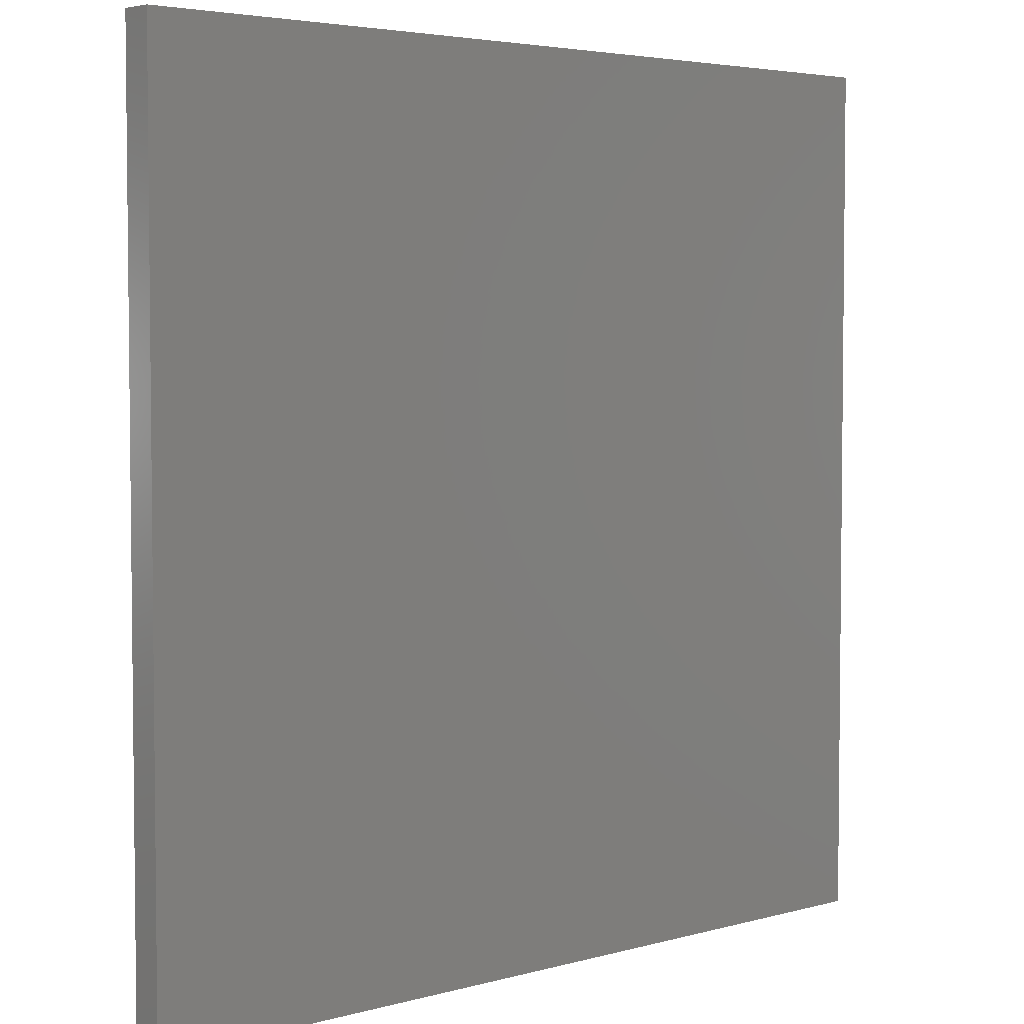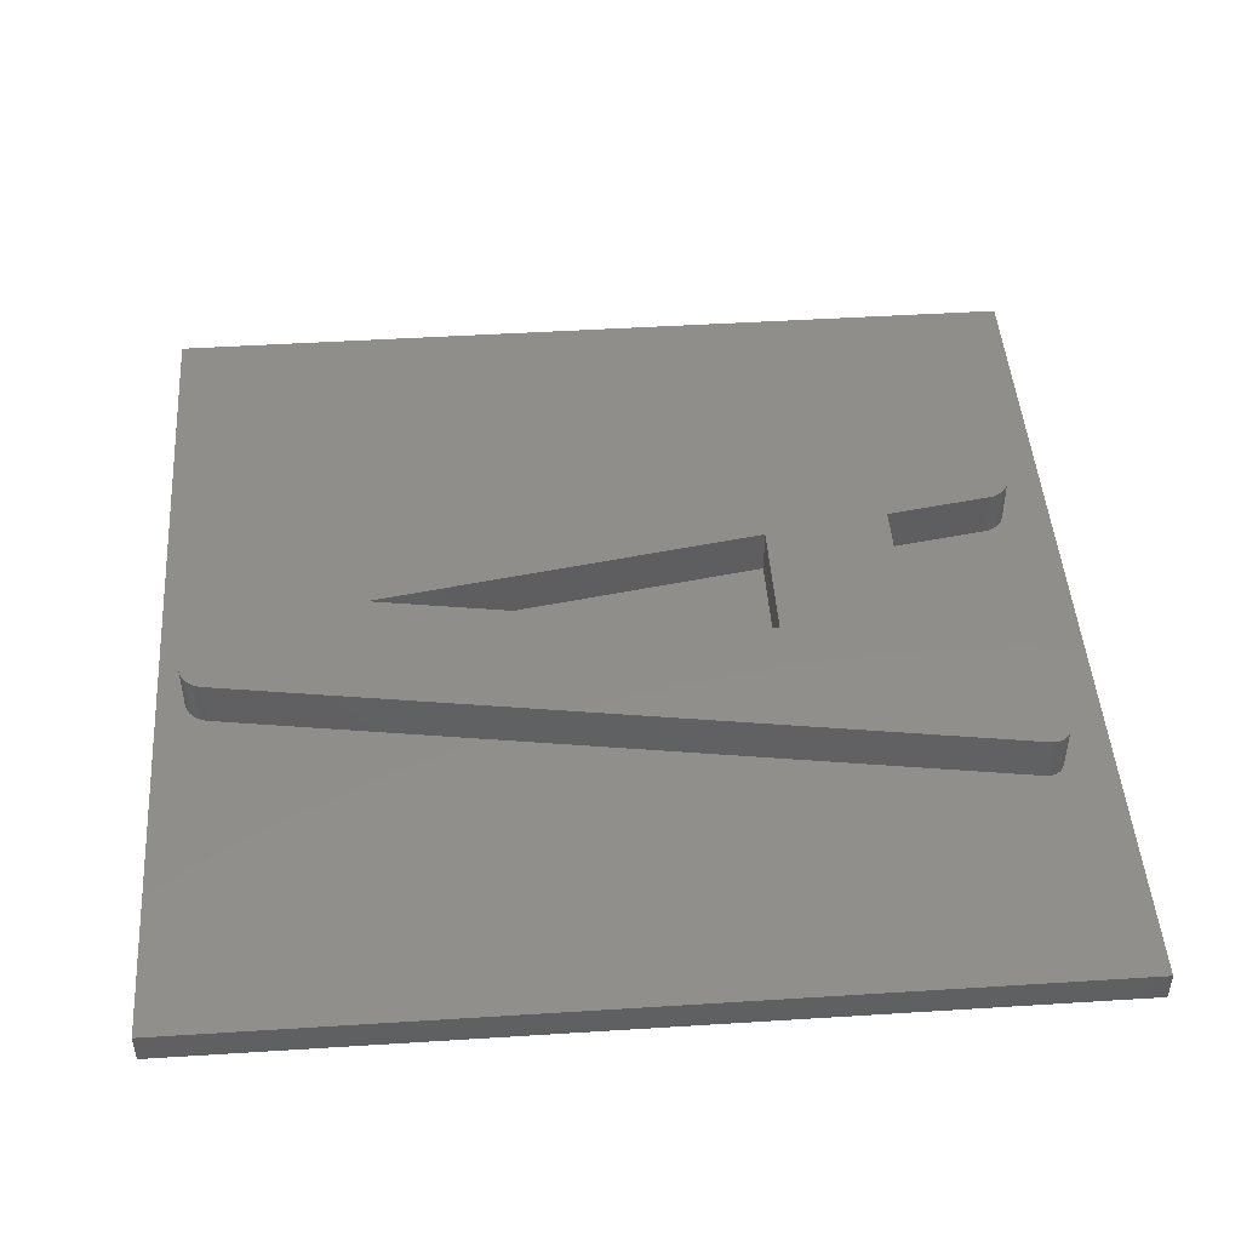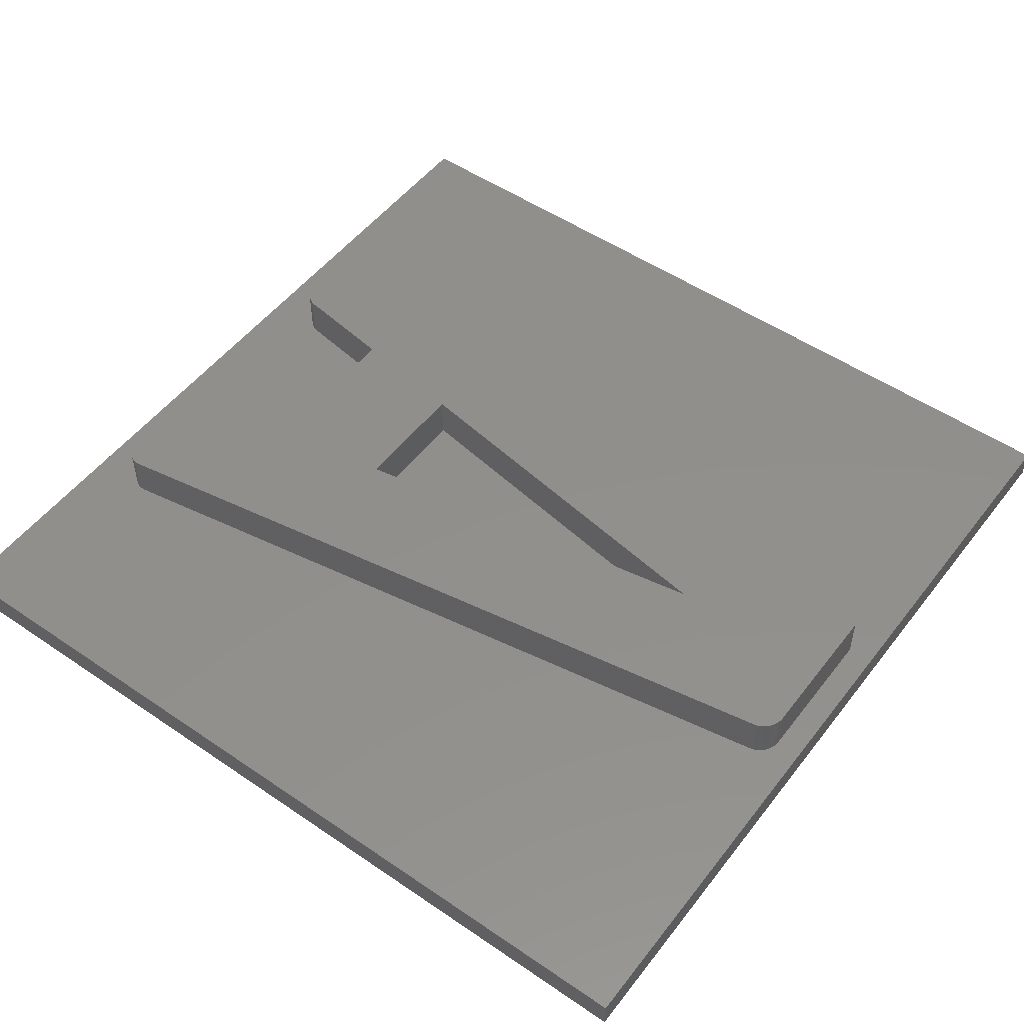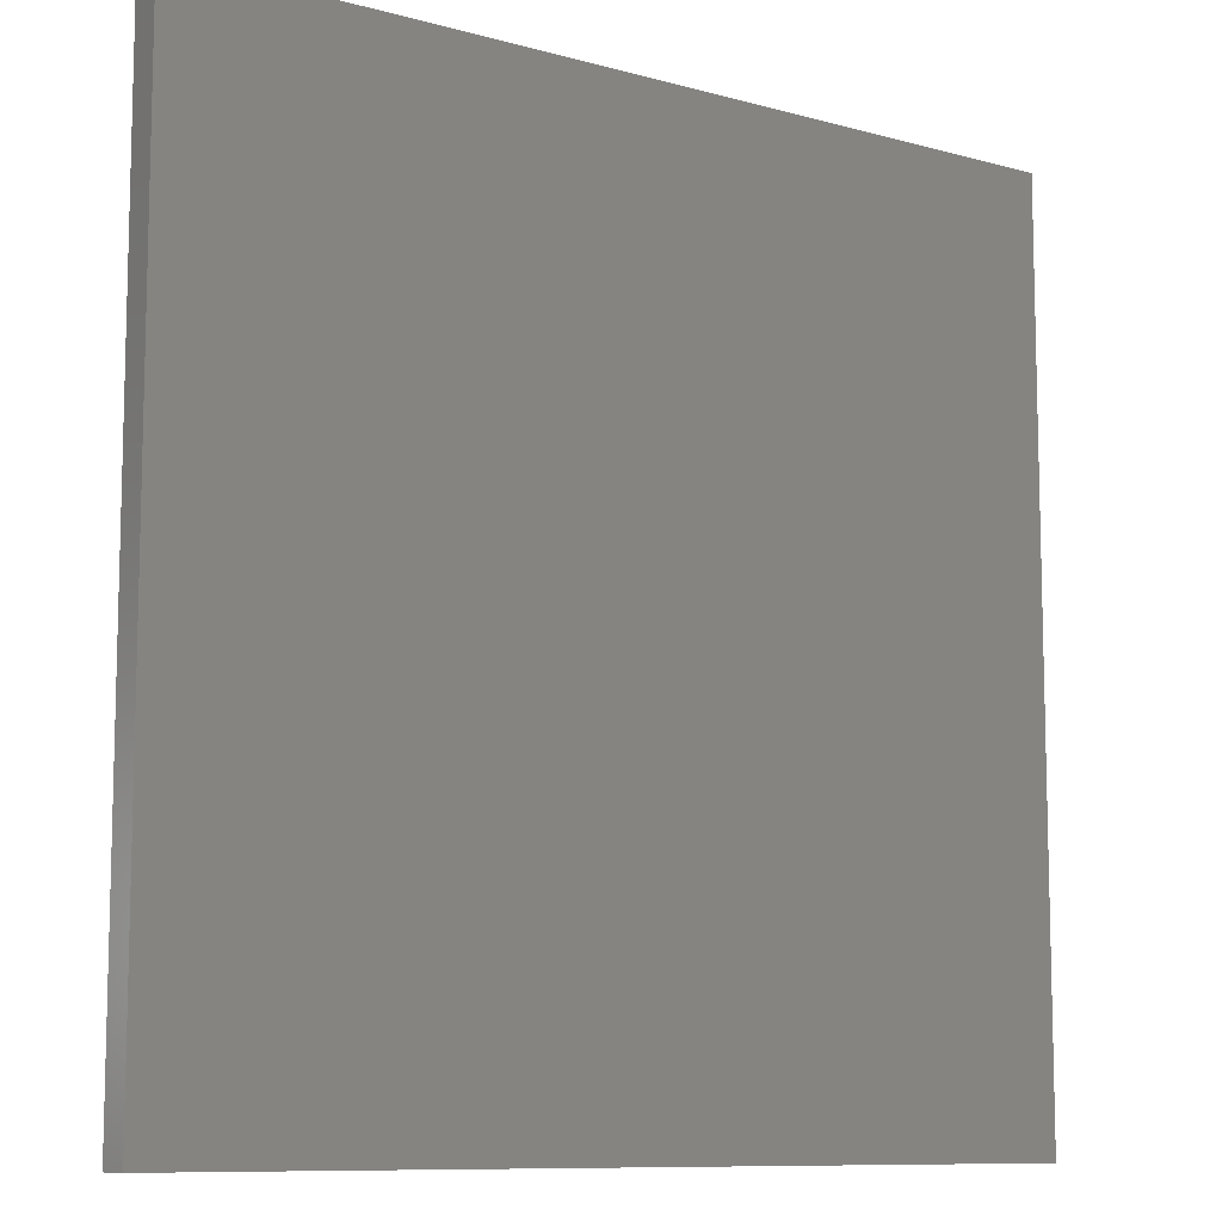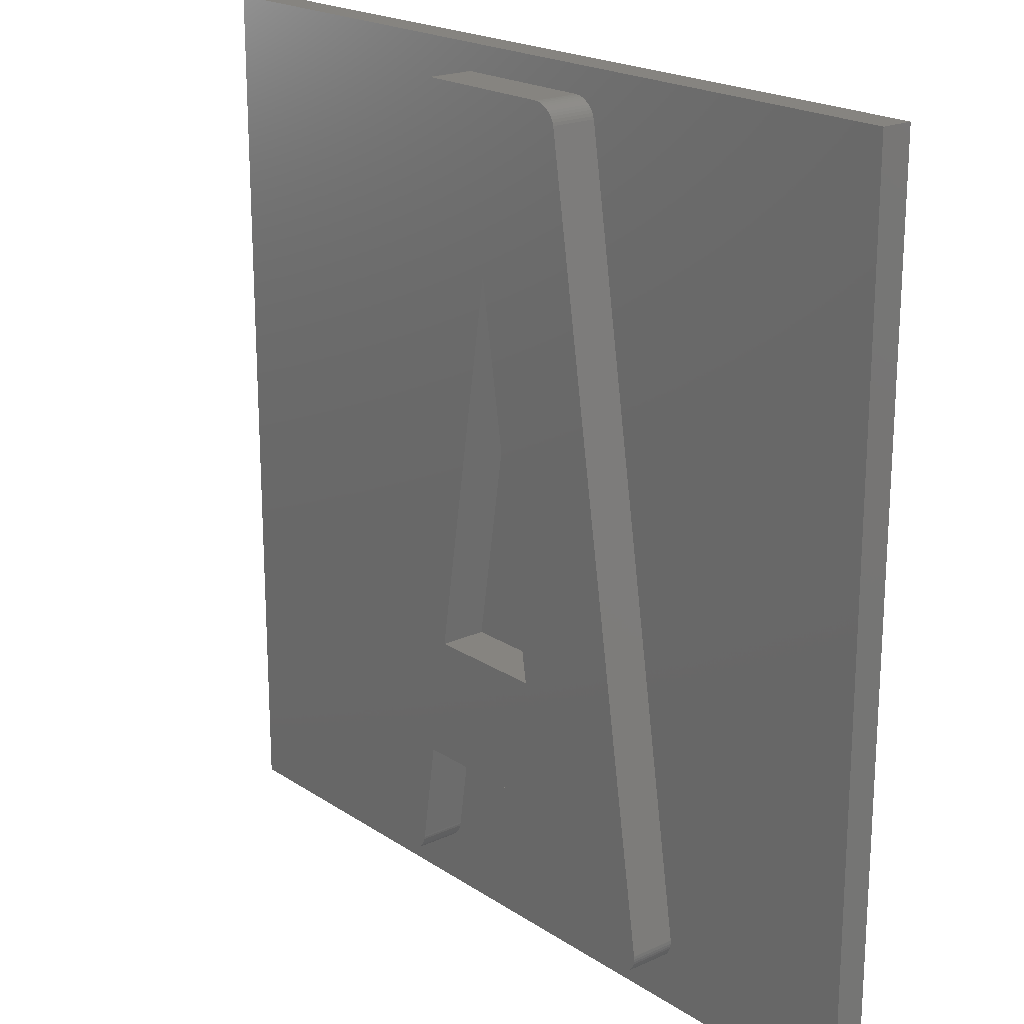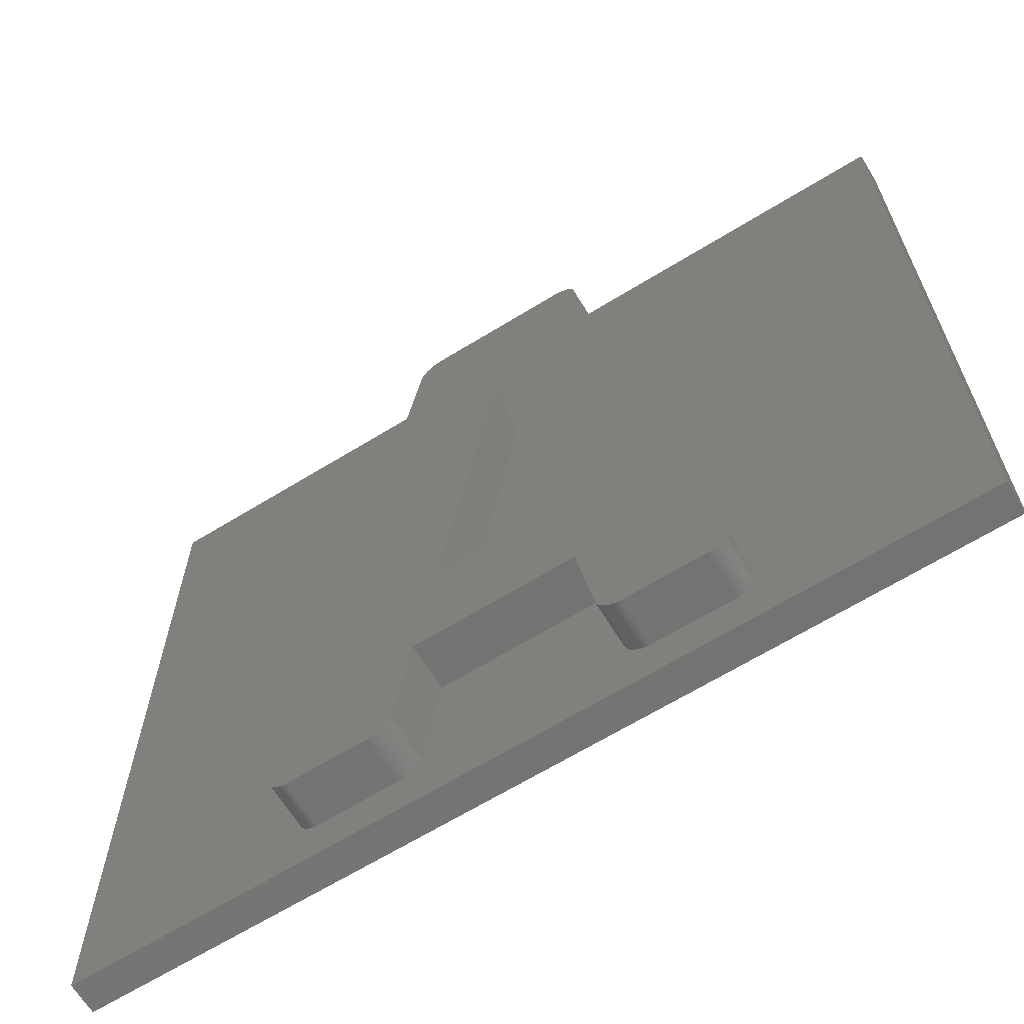
<metadata>
{"format":"stl","ext":"stl","renderer":"f3d","projection":"perspective","resolution":1024,"background":"white","views":[{"elev":4.1,"azim":137.7,"up":"+Y"},{"elev":46.8,"azim":-94.1,"up":"+Z"},{"elev":51.6,"azim":126.5,"up":"+Z"},{"elev":-9.7,"azim":144.3,"up":"+Y"},{"elev":20.1,"azim":50.1,"up":"+Y"},{"elev":-65.7,"azim":31.7,"up":"+Y"}]}
</metadata>
<code>
# stl→obj: 172 verts, 340 faces
v -14 -14 0.5
v -14 14 1.5
v -14 14 0.5
v -14 -14 1.5
v 7.17 -11.81 1.5
v 14 -14 1.5
v 14 14 1.5
v 7.171 -11.83 1.5
v 7.172 -11.93 1.5
v 3.269 12.55 1.5
v 3.242 12.64 1.5
v 3.205 12.73 1.5
v 3.158 12.8 1.5
v 3.102 12.88 1.5
v 3.038 12.94 1.5
v 2.967 13 1.5
v 2.889 13.05 1.5
v 2.806 13.09 1.5
v 2.719 13.12 1.5
v 2.628 13.14 1.5
v 2.534 13.15 1.5
v 2.477 13.15 1.5
v -2.178 13.15 1.5
v -6.808 -11.87 1.5
v -2.95 12.46 1.5
v -2.927 12.55 1.5
v -2.894 12.64 1.5
v -2.852 12.73 1.5
v -2.801 12.8 1.5
v -2.73 12.89 1.5
v -2.65 12.96 1.5
v -2.562 13.03 1.5
v -2.467 13.08 1.5
v -2.368 13.12 1.5
v -2.265 13.14 1.5
v 7.163 -12.02 1.5
v 7.144 -12.1 1.5
v 7.116 -12.18 1.5
v 7.078 -12.25 1.5
v 7.033 -12.31 1.5
v 6.98 -12.36 1.5
v 6.919 -12.41 1.5
v 6.853 -12.45 1.5
v 6.78 -12.48 1.5
v 6.701 -12.5 1.5
v 6.618 -12.51 1.5
v 4.052 -12.51 1.5
v -3.685 -12.51 1.5
v 3.958 -12.5 1.5
v -2.436 -8.515 1.5
v 3.287 -11.83 1.5
v 2.77 -8.515 1.5
v -2.95 -11.81 1.5
v -2.958 -11.87 1.5
v -2.974 -11.95 1.5
v 3.311 -11.93 1.5
v -3.005 -12.03 1.5
v 3.352 -12.03 1.5
v -3.045 -12.11 1.5
v 3.405 -12.13 1.5
v -3.095 -12.19 1.5
v 3.469 -12.22 1.5
v -3.153 -12.26 1.5
v 3.543 -12.3 1.5
v -3.232 -12.33 1.5
v 3.626 -12.36 1.5
v -3.319 -12.39 1.5
v 3.702 -12.41 1.5
v -3.413 -12.44 1.5
v 3.783 -12.45 1.5
v -3.513 -12.48 1.5
v 3.869 -12.48 1.5
v -3.598 -12.5 1.5
v -6.248 -12.51 1.5
v -6.811 -11.95 1.5
v -6.807 -12.02 1.5
v -6.332 -12.5 1.5
v -6.413 -12.48 1.5
v -6.488 -12.45 1.5
v -6.558 -12.41 1.5
v -6.621 -12.36 1.5
v -6.677 -12.31 1.5
v -6.724 -12.25 1.5
v -6.762 -12.18 1.5
v -6.79 -12.1 1.5
v 0.1667 7.655 1.5
v -1.813 -4.628 1.5
v 2.147 -4.628 1.5
v 14 14 0.5
v 14 -14 0.5
v 3.269 12.55 3
v 0.1667 7.655 3
v 2.147 -4.628 3
v -2.95 12.46 3
v -2.178 13.15 3
v 2.477 13.15 3
v 6.618 -12.51 3
v 7.171 -11.83 3
v 7.17 -11.81 3
v 7.172 -11.93 3
v 7.163 -12.02 3
v 7.144 -12.1 3
v 7.116 -12.18 3
v 6.701 -12.5 3
v 7.078 -12.25 3
v 7.033 -12.31 3
v 6.98 -12.36 3
v 6.853 -12.45 3
v 6.919 -12.41 3
v 6.78 -12.48 3
v 4.052 -12.51 3
v 3.287 -11.83 3
v 3.958 -12.5 3
v 3.869 -12.48 3
v 3.783 -12.45 3
v 3.702 -12.41 3
v 3.626 -12.36 3
v 3.543 -12.3 3
v 3.469 -12.22 3
v 3.405 -12.13 3
v 3.352 -12.03 3
v 3.311 -11.93 3
v 3.038 12.94 3
v 3.242 12.64 3
v 3.158 12.8 3
v 3.205 12.73 3
v 3.102 12.88 3
v 2.967 13 3
v 2.889 13.05 3
v 2.806 13.09 3
v 2.77 -8.515 3
v 2.719 13.12 3
v 2.628 13.14 3
v 2.534 13.15 3
v -1.813 -4.628 3
v -2.467 13.08 3
v -2.265 13.14 3
v -2.368 13.12 3
v -2.436 -8.515 3
v -2.562 13.03 3
v -2.65 12.96 3
v -2.73 12.89 3
v -2.801 12.8 3
v -2.852 12.73 3
v -2.894 12.64 3
v -2.927 12.55 3
v -6.808 -11.87 3
v -2.95 -11.81 3
v -3.685 -12.51 3
v -2.958 -11.87 3
v -2.974 -11.95 3
v -3.005 -12.03 3
v -3.045 -12.11 3
v -3.095 -12.19 3
v -3.153 -12.26 3
v -3.232 -12.33 3
v -3.319 -12.39 3
v -3.413 -12.44 3
v -3.513 -12.48 3
v -3.598 -12.5 3
v -6.248 -12.51 3
v -6.332 -12.5 3
v -6.413 -12.48 3
v -6.488 -12.45 3
v -6.558 -12.41 3
v -6.621 -12.36 3
v -6.677 -12.31 3
v -6.724 -12.25 3
v -6.762 -12.18 3
v -6.79 -12.1 3
v -6.807 -12.02 3
v -6.811 -11.95 3
f 1 2 3
f 2 1 4
f 5 6 7
f 6 8 9
f 6 5 8
f 7 10 5
f 7 11 10
f 7 12 11
f 7 13 12
f 7 14 13
f 7 15 14
f 7 16 15
f 7 17 16
f 7 18 17
f 7 19 18
f 7 20 19
f 7 21 20
f 7 22 21
f 7 23 22
f 4 24 2
f 25 2 24
f 26 2 25
f 27 2 26
f 28 2 27
f 29 2 28
f 30 2 29
f 31 2 30
f 32 2 31
f 33 2 32
f 34 2 33
f 35 2 34
f 23 2 35
f 2 23 7
f 36 6 9
f 37 6 36
f 38 6 37
f 39 6 38
f 40 6 39
f 41 6 40
f 42 6 41
f 43 6 42
f 44 6 43
f 45 6 44
f 46 6 45
f 47 6 46
f 48 47 49
f 50 51 52
f 53 51 50
f 54 51 53
f 55 51 54
f 51 55 56
f 57 56 55
f 56 57 58
f 59 58 57
f 58 59 60
f 61 60 59
f 60 61 62
f 63 62 61
f 62 63 64
f 65 64 63
f 64 65 66
f 67 66 65
f 66 67 68
f 69 68 67
f 68 69 70
f 71 70 69
f 70 71 72
f 73 72 71
f 72 73 49
f 48 49 73
f 47 48 6
f 4 48 74
f 24 4 75
f 75 4 76
f 48 4 6
f 77 4 74
f 78 4 77
f 79 4 78
f 80 4 79
f 81 4 80
f 82 4 81
f 83 4 82
f 84 4 83
f 85 4 84
f 76 4 85
f 86 87 88
f 6 89 7
f 89 6 90
f 1 89 90
f 89 1 3
f 1 6 4
f 6 1 90
f 89 2 7
f 2 89 3
f 91 92 93
f 94 92 95
f 95 92 96
f 97 98 99
f 98 97 100
f 100 97 101
f 101 97 102
f 102 97 103
f 104 103 97
f 105 104 106
f 106 104 107
f 107 108 109
f 107 110 108
f 107 104 110
f 103 104 105
f 99 111 97
f 112 111 99
f 111 112 113
f 113 112 114
f 114 112 115
f 115 112 116
f 116 112 117
f 117 112 118
f 118 112 119
f 119 112 120
f 120 112 121
f 121 112 122
f 93 99 91
f 123 91 124
f 125 124 126
f 127 124 125
f 123 124 127
f 91 123 128
f 91 128 129
f 130 91 129
f 91 130 96
f 99 131 112
f 96 130 132
f 96 132 133
f 96 133 134
f 92 91 96
f 99 93 131
f 135 131 93
f 136 95 137
f 136 137 138
f 135 139 131
f 92 94 135
f 140 95 136
f 141 95 140
f 95 141 94
f 94 141 142
f 94 142 143
f 94 143 144
f 94 144 145
f 94 145 146
f 147 135 94
f 135 147 139
f 139 147 148
f 149 148 147
f 148 149 150
f 150 149 151
f 151 149 152
f 152 149 153
f 153 149 154
f 154 149 155
f 155 149 156
f 156 149 157
f 157 149 158
f 158 149 159
f 159 149 160
f 149 147 161
f 161 147 162
f 162 147 163
f 163 147 164
f 164 147 165
f 165 147 166
f 166 147 167
f 167 147 168
f 168 147 169
f 169 147 170
f 170 147 171
f 171 147 172
f 74 149 161
f 149 74 48
f 48 160 149
f 160 48 73
f 73 159 160
f 159 73 71
f 71 158 159
f 158 71 69
f 69 157 158
f 157 69 67
f 67 156 157
f 156 67 65
f 65 155 156
f 155 65 63
f 155 61 154
f 61 155 63
f 154 59 153
f 59 154 61
f 153 57 152
f 57 153 59
f 152 55 151
f 55 152 57
f 151 54 150
f 54 151 55
f 150 53 148
f 53 150 54
f 148 50 139
f 50 148 53
f 50 131 139
f 131 50 52
f 51 131 52
f 131 51 112
f 56 112 51
f 112 56 122
f 58 122 56
f 122 58 121
f 60 121 58
f 121 60 120
f 62 120 60
f 120 62 119
f 64 119 62
f 119 64 118
f 64 117 118
f 117 64 66
f 66 116 117
f 116 66 68
f 68 115 116
f 115 68 70
f 70 114 115
f 114 70 72
f 72 113 114
f 113 72 49
f 49 111 113
f 111 49 47
f 47 97 111
f 97 47 46
f 46 104 97
f 104 46 45
f 45 110 104
f 110 45 44
f 44 108 110
f 108 44 43
f 43 109 108
f 109 43 42
f 42 107 109
f 107 42 41
f 107 40 106
f 40 107 41
f 106 39 105
f 39 106 40
f 105 38 103
f 38 105 39
f 103 37 102
f 37 103 38
f 102 36 101
f 36 102 37
f 101 9 100
f 9 101 36
f 100 8 98
f 8 100 9
f 98 5 99
f 5 98 8
f 99 10 91
f 10 99 5
f 91 11 124
f 11 91 10
f 124 12 126
f 12 124 11
f 126 13 125
f 13 126 12
f 125 14 127
f 14 125 13
f 127 15 123
f 15 127 14
f 15 128 123
f 128 15 16
f 16 129 128
f 129 16 17
f 17 130 129
f 130 17 18
f 18 132 130
f 132 18 19
f 19 133 132
f 133 19 20
f 20 134 133
f 134 20 21
f 21 96 134
f 96 21 22
f 22 95 96
f 95 22 23
f 23 137 95
f 137 23 35
f 35 138 137
f 138 35 34
f 34 136 138
f 136 34 33
f 33 140 136
f 140 33 32
f 32 141 140
f 141 32 31
f 31 142 141
f 142 31 30
f 29 142 30
f 142 29 143
f 28 143 29
f 143 28 144
f 27 144 28
f 144 27 145
f 26 145 27
f 145 26 146
f 25 146 26
f 146 25 94
f 24 94 25
f 94 24 147
f 75 147 24
f 147 75 172
f 76 172 75
f 172 76 171
f 85 171 76
f 171 85 170
f 84 170 85
f 170 84 169
f 83 169 84
f 169 83 168
f 82 168 83
f 168 82 167
f 81 167 82
f 167 81 166
f 81 165 166
f 165 81 80
f 80 164 165
f 164 80 79
f 79 163 164
f 163 79 78
f 78 162 163
f 162 78 77
f 77 161 162
f 161 77 74
f 135 86 92
f 86 135 87
f 88 92 86
f 92 88 93
f 88 135 93
f 135 88 87

</code>
